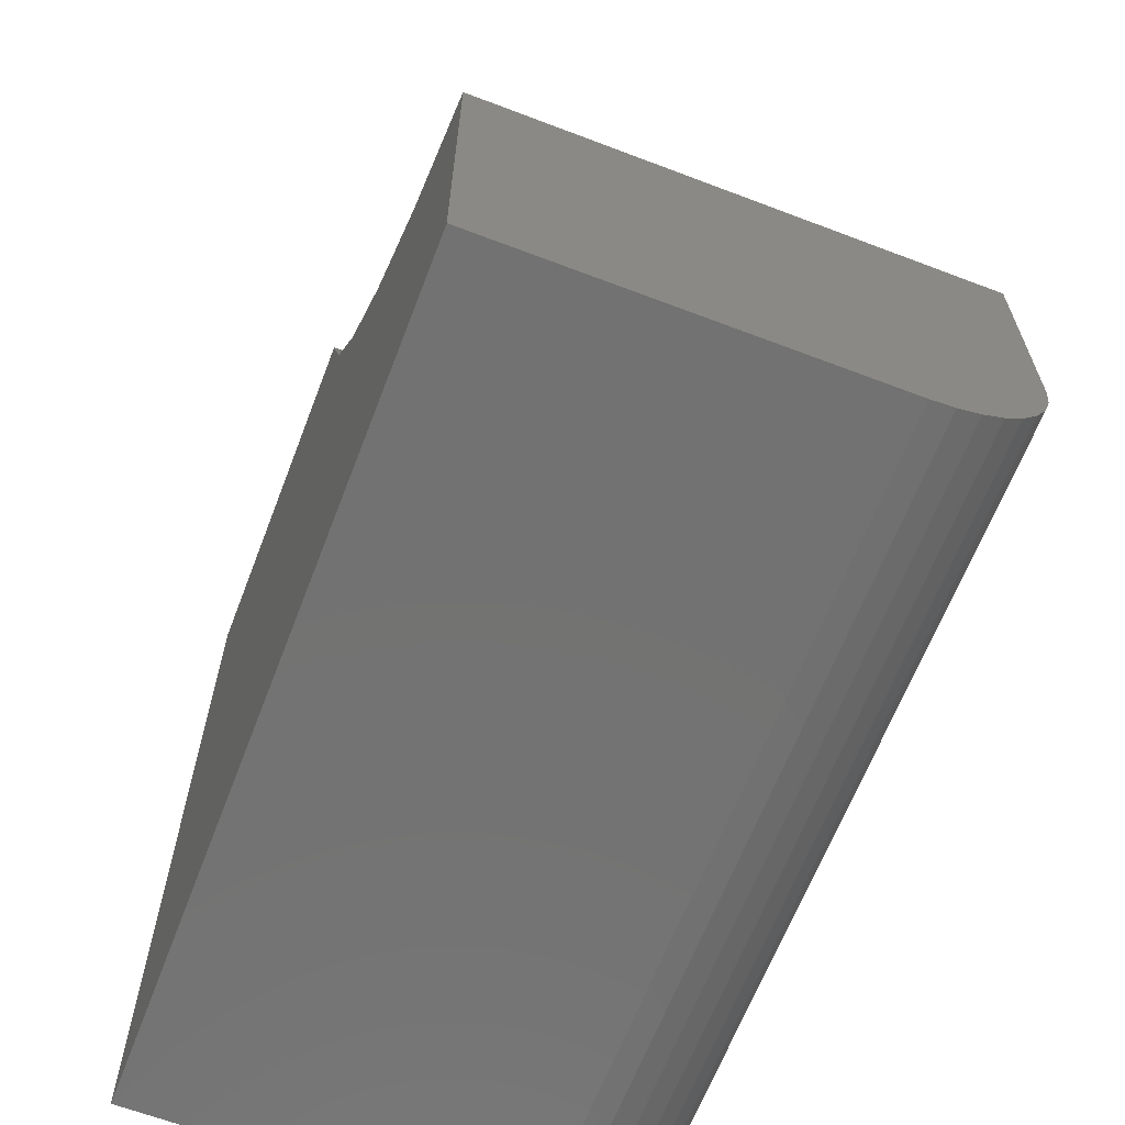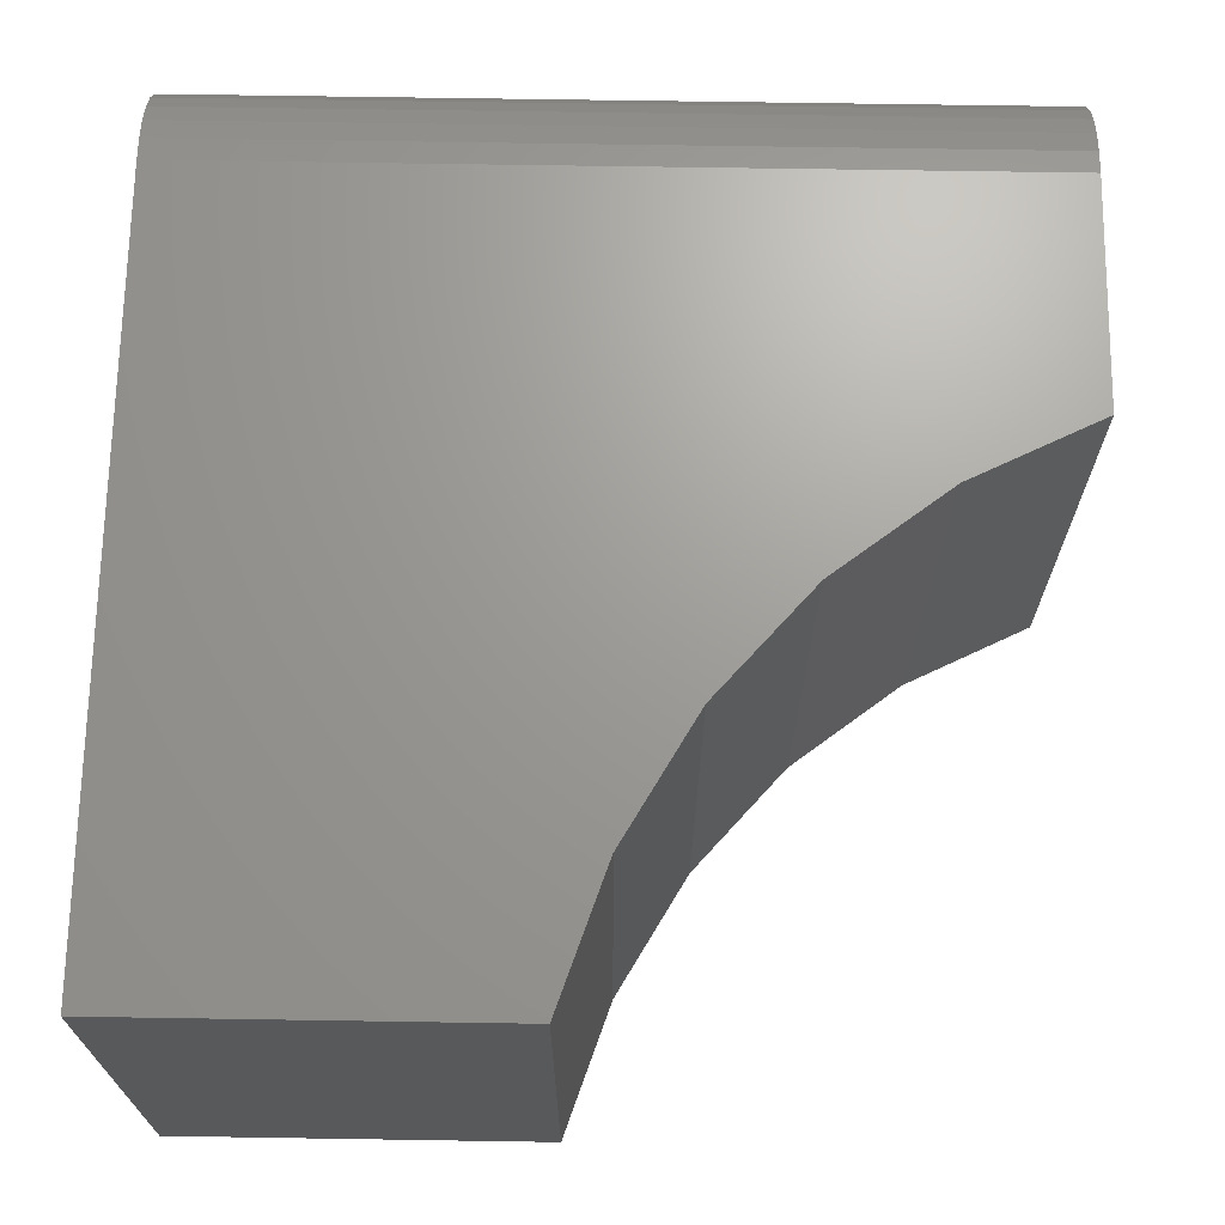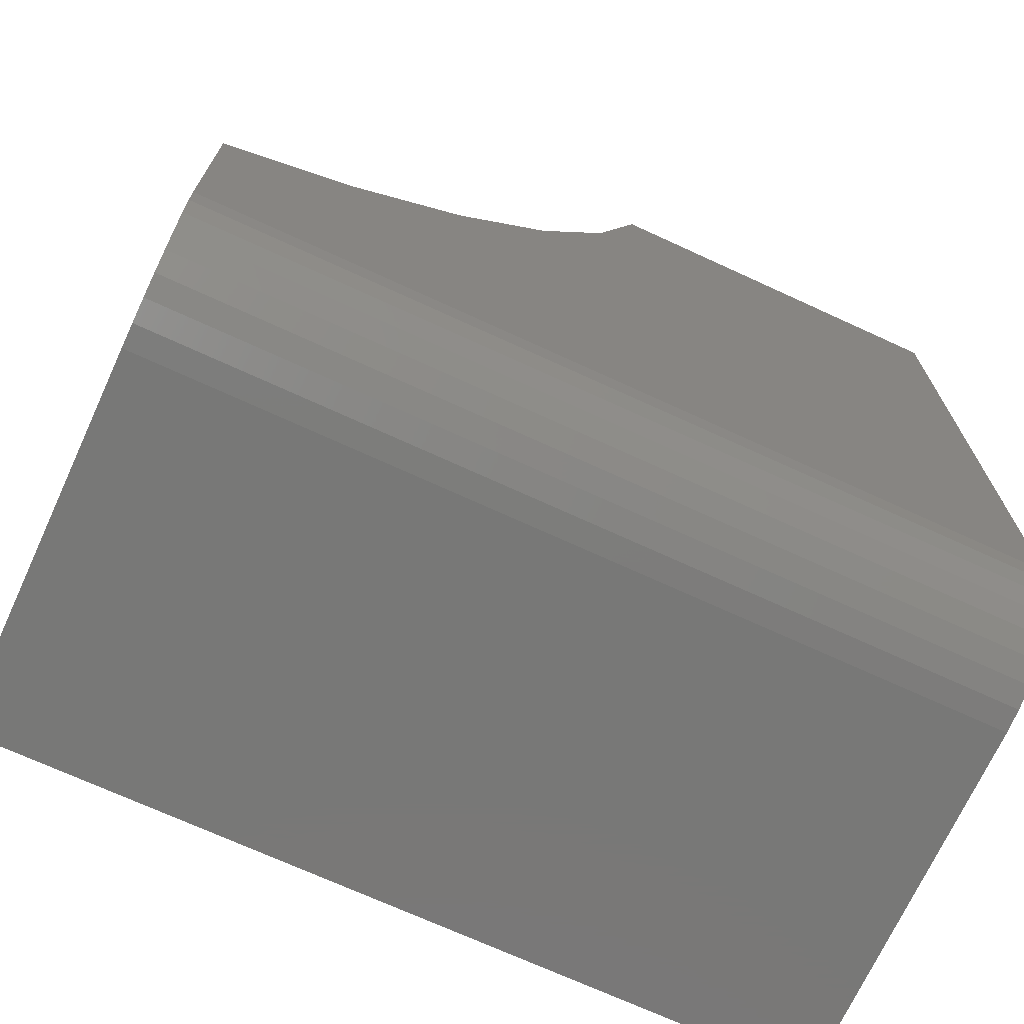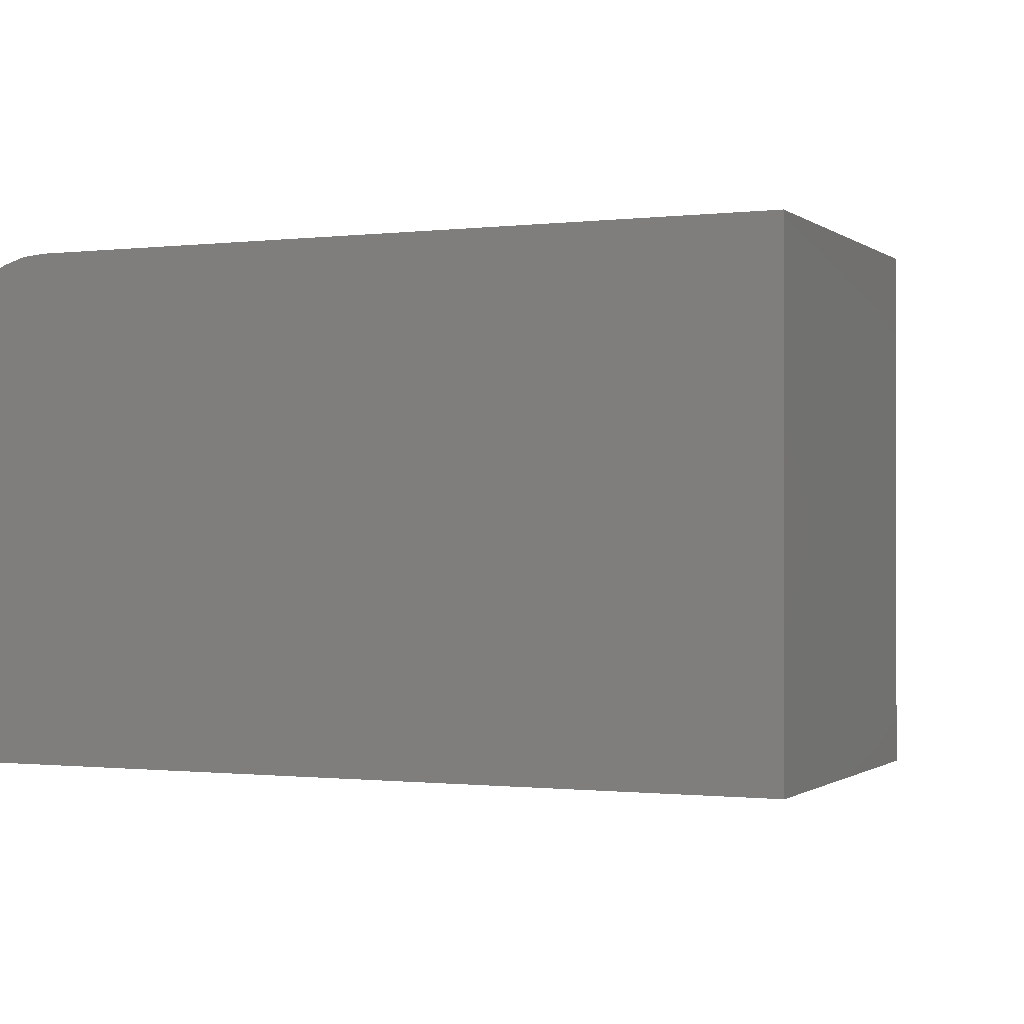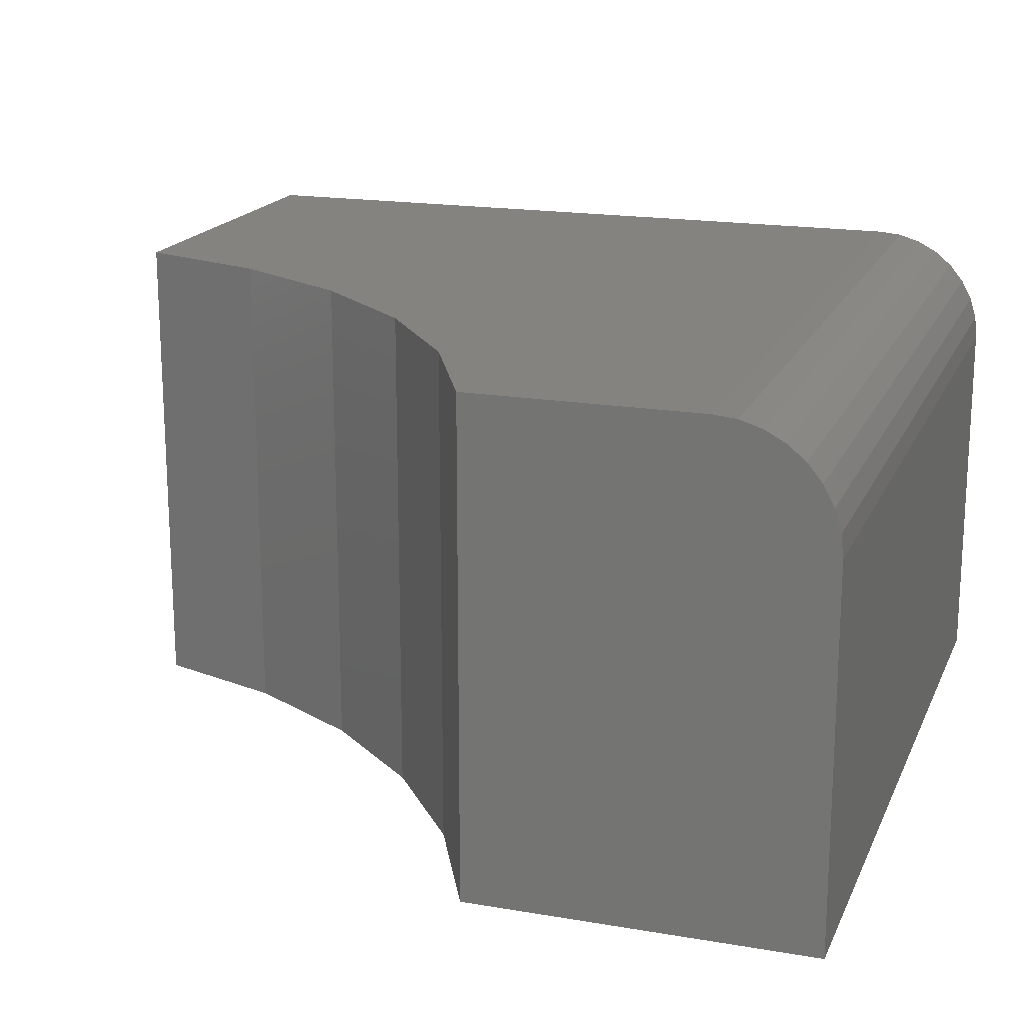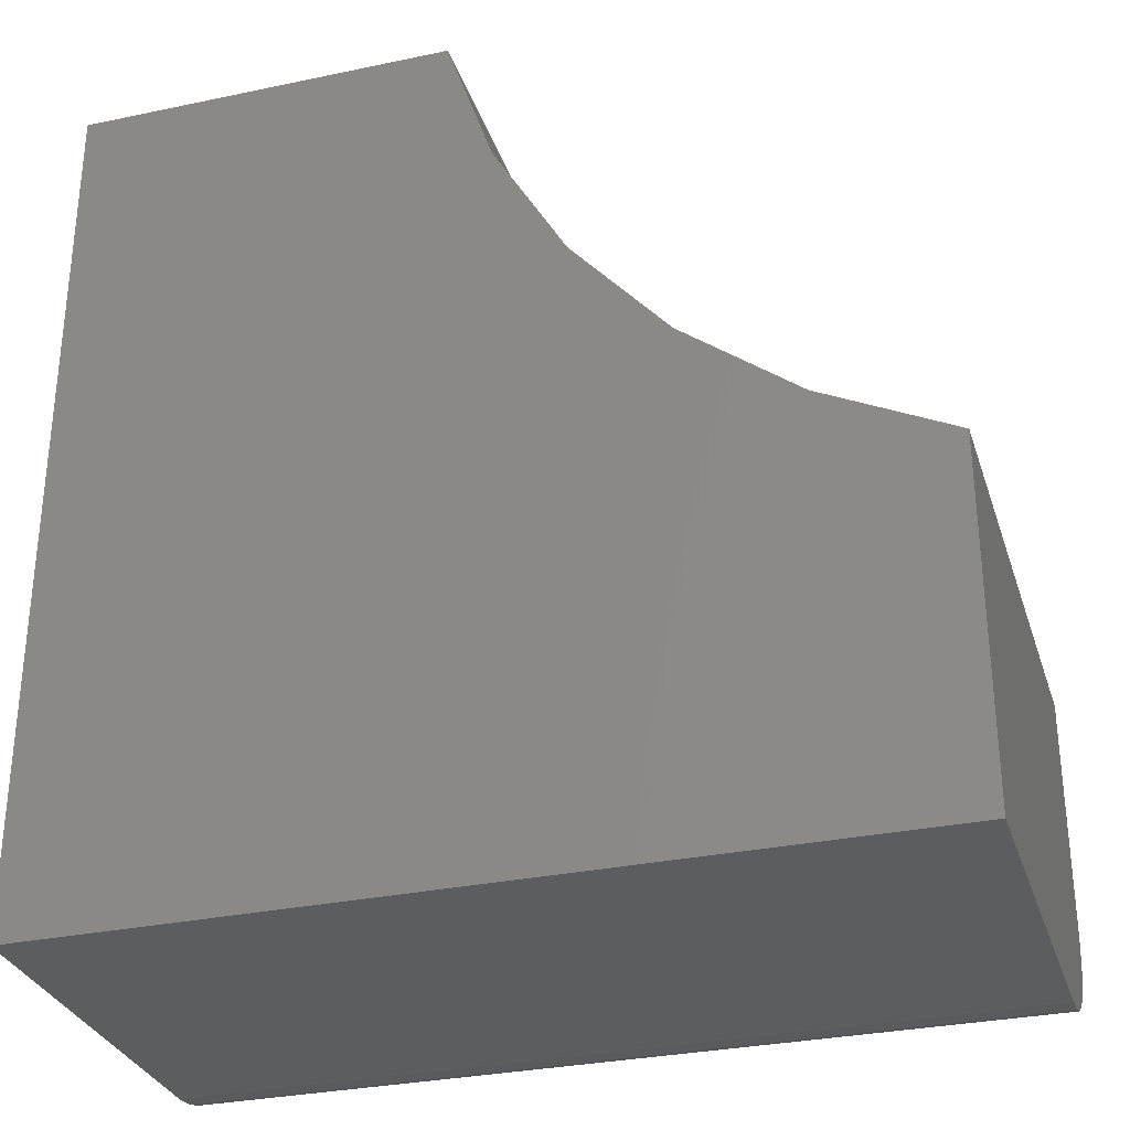
<metadata>
{"format":"stl","ext":"stl","renderer":"f3d","projection":"perspective","resolution":1024,"background":"white","views":[{"elev":-64.5,"azim":69.0,"up":"+Z"},{"elev":68.9,"azim":0.9,"up":"+Y"},{"elev":-71.0,"azim":155.3,"up":"+Z"},{"elev":-0.7,"azim":-66.2,"up":"+Y"},{"elev":18.1,"azim":108.4,"up":"+Y"},{"elev":-31.0,"azim":16.8,"up":"+Z"}]}
</metadata>
<code>
# stl→obj: 34 verts, 64 faces
v -0.7188 6.904e-34 0.1016
v -0.7188 5.099e-33 0.75
v -0.3951 4.238e-17 0.75
v -0.355 4.682e-17 0.6321
v -0.2928 5.373e-17 0.5244
v -0.2107 6.284e-17 0.4308
v -0.112 7.381e-17 0.355
v -0.0003289 7.976e-17 0.3
v -0.0003289 7.976e-17 0.1016
v -0.7188 -0.4297 0
v -0.7188 -0.4297 0.75
v -0.7188 -0.001951 0.08175
v -0.7188 -0.007731 0.0627
v -0.7188 -0.01712 0.04514
v -0.7188 -0.02975 0.02975
v -0.7188 -0.04514 0.01712
v -0.7188 -0.0627 0.007731
v -0.7188 -0.08175 0.001951
v -0.7188 -0.1016 0
v -0.0003289 -0.1016 -4.399e-17
v -0.0003289 -0.08175 0.001951
v -0.0003289 -0.0627 0.007731
v -0.0003289 -0.04514 0.01712
v -0.0003289 -0.02975 0.02975
v -0.0003289 -0.01712 0.04514
v -0.0003289 -0.007731 0.0627
v -0.0003289 -0.001951 0.08175
v -0.0003289 -0.4297 0.3
v -0.0003289 -0.4297 -4.399e-17
v -0.112 -0.4297 0.355
v -0.2107 -0.4297 0.4308
v -0.2928 -0.4297 0.5244
v -0.355 -0.4297 0.6321
v -0.3951 -0.4297 0.75
f 1 2 3
f 1 3 4
f 1 4 5
f 1 5 6
f 1 6 7
f 1 7 8
f 1 8 9
f 10 11 2
f 10 2 1
f 10 1 12
f 10 12 13
f 10 13 14
f 10 14 15
f 10 15 16
f 10 16 17
f 10 17 18
f 10 18 19
f 20 21 22
f 20 22 23
f 20 23 24
f 20 24 25
f 20 25 26
f 20 26 27
f 20 27 9
f 20 9 8
f 20 8 28
f 20 28 29
f 10 19 29
f 29 19 20
f 1 9 12
f 12 9 27
f 12 27 13
f 13 27 26
f 13 26 14
f 14 26 25
f 14 25 15
f 15 25 24
f 15 24 16
f 16 24 23
f 16 23 17
f 17 23 22
f 17 22 18
f 18 22 21
f 18 21 19
f 19 21 20
f 10 29 28
f 10 28 30
f 10 30 31
f 10 31 32
f 10 32 33
f 10 33 34
f 10 34 11
f 3 2 34
f 34 2 11
f 6 30 7
f 7 30 28
f 7 28 8
f 30 6 31
f 31 6 5
f 31 5 32
f 32 5 4
f 32 4 33
f 33 4 3
f 33 3 34

</code>
